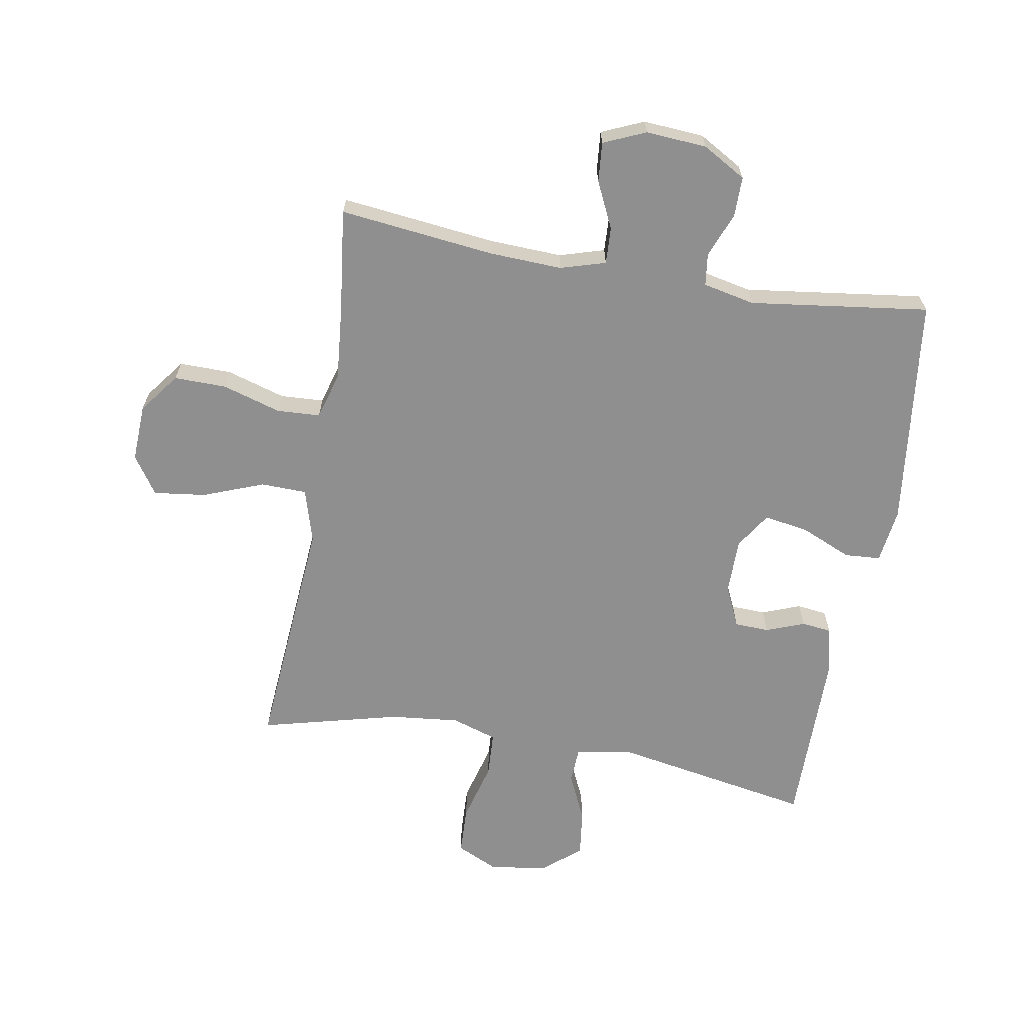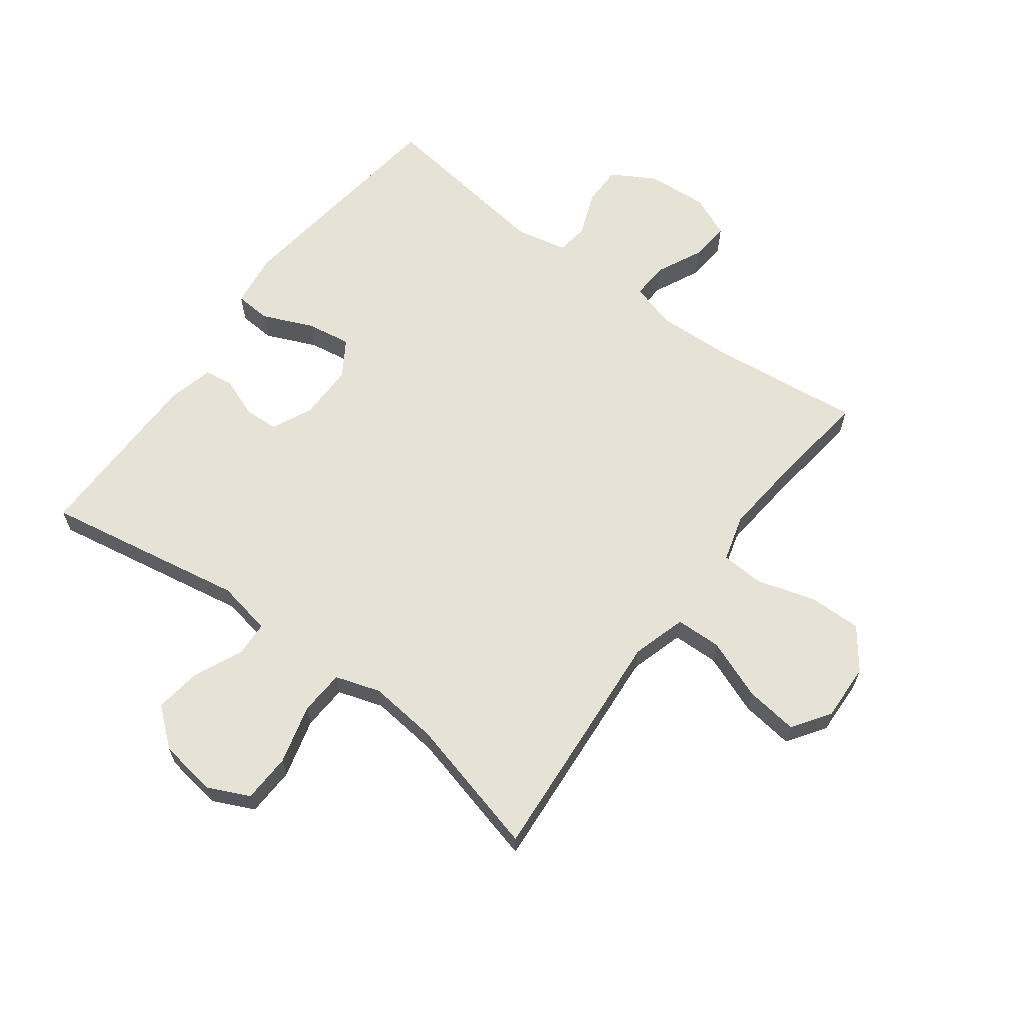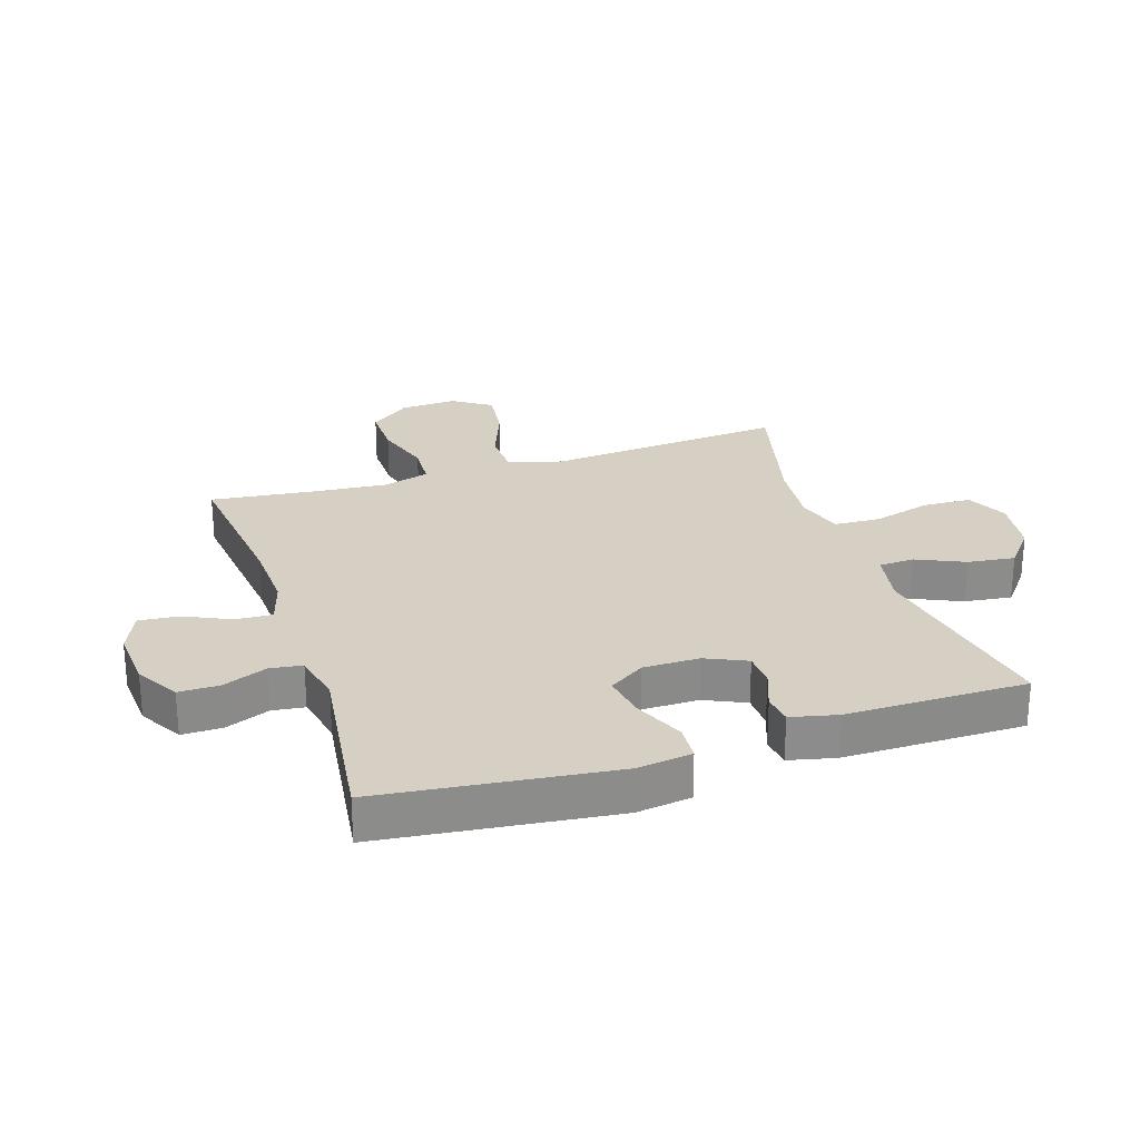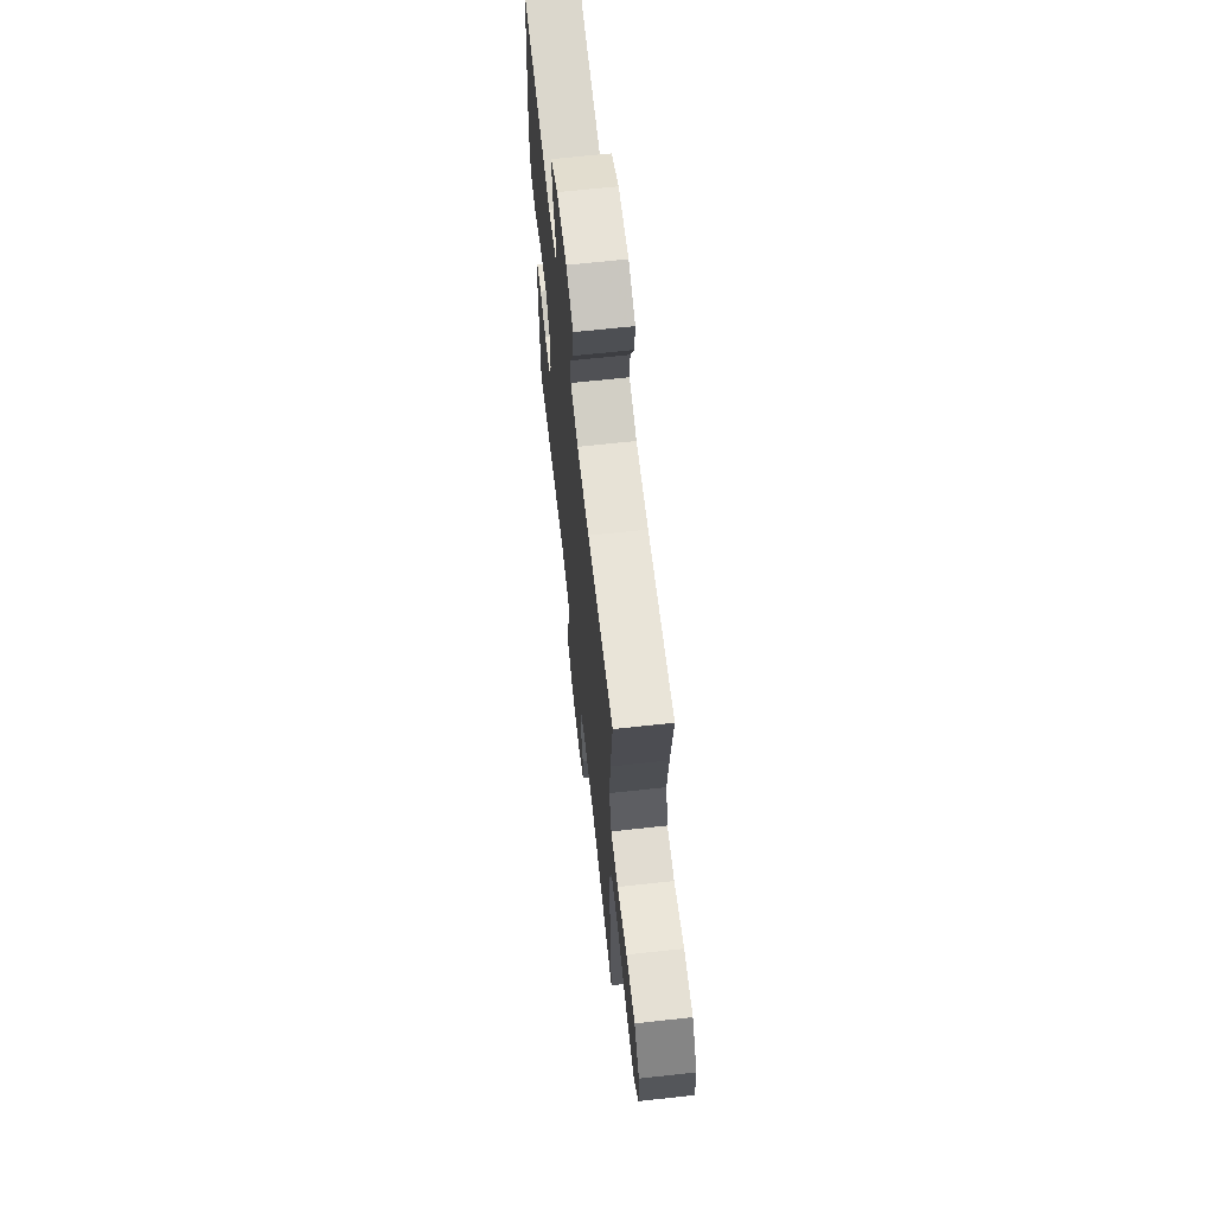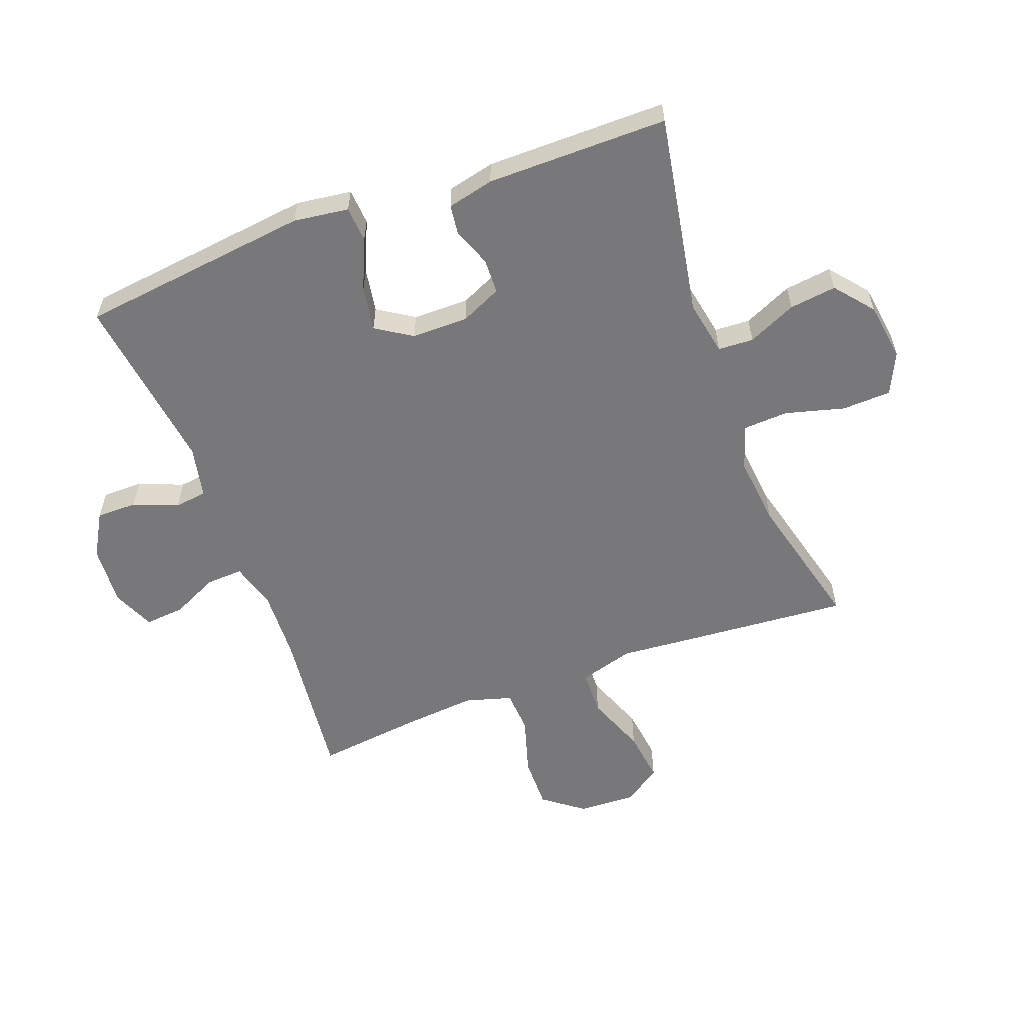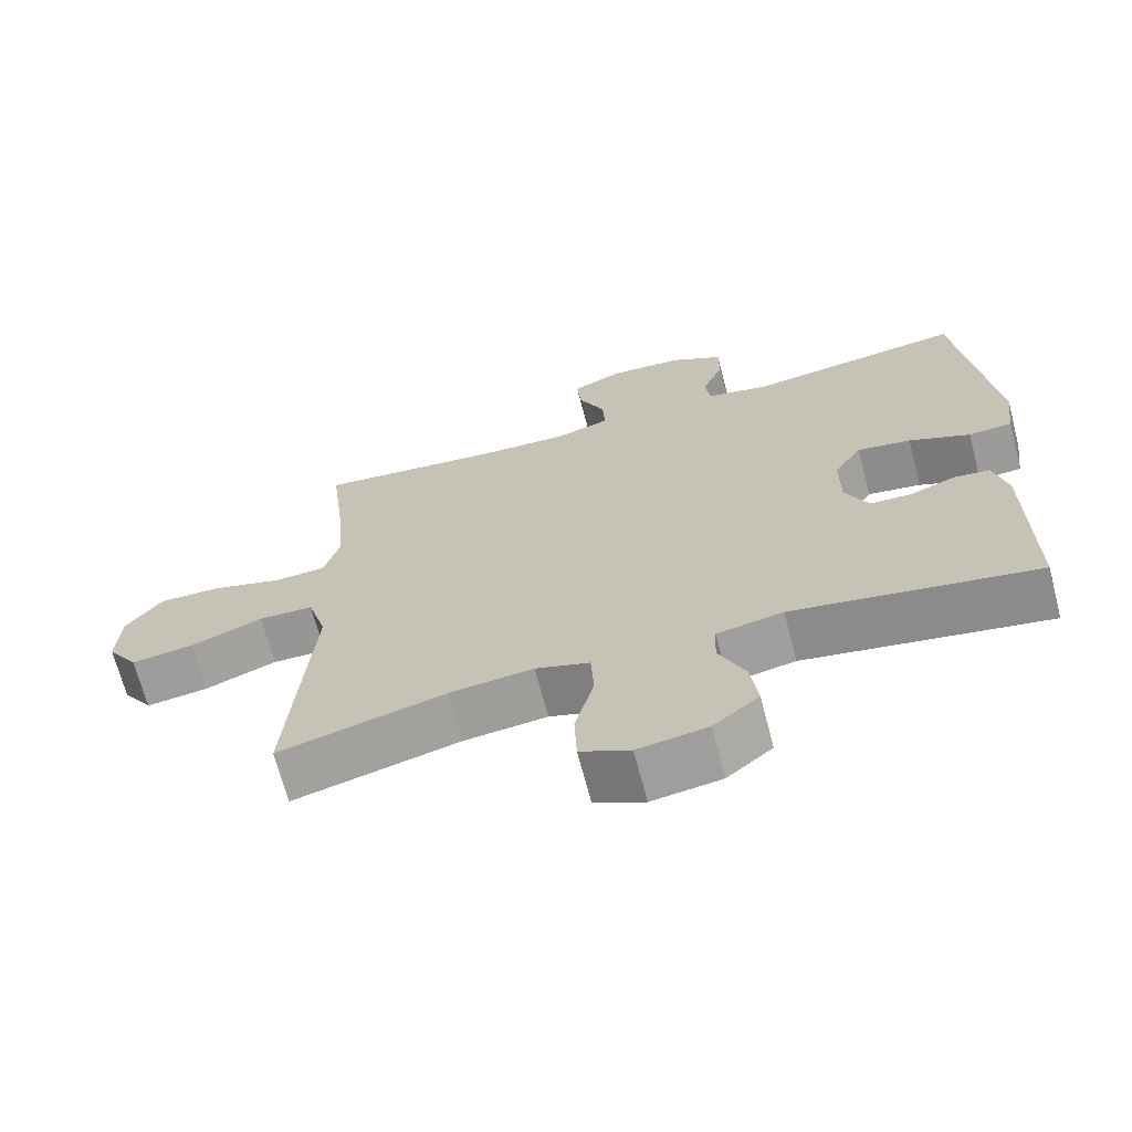
<metadata>
{"format":"obj","ext":"obj","renderer":"f3d","projection":"perspective","resolution":1024,"background":"white","views":[{"elev":-65.4,"azim":-9.9,"up":"+Y"},{"elev":63.8,"azim":-143.2,"up":"+Y"},{"elev":26.1,"azim":71.8,"up":"+Y"},{"elev":66.0,"azim":-96.3,"up":"+Z"},{"elev":-57.6,"azim":110.4,"up":"+Y"},{"elev":-68.4,"azim":14.7,"up":"+Z"}]}
</metadata>
<code>
v 0.5 0.07 -0.5
v 0.169 0.07 -0.441
v 0.079 0.07 -0.458
v 0.076 0.07 -0.516
v 0.112 0.07 -0.595
v 0.122 0.07 -0.672
v 0.06 0.07 -0.723
v -0.035 0.07 -0.737
v -0.103 0.07 -0.705
v -0.106 0.07 -0.625
v -0.08 0.07 -0.528
v -0.084 0.07 -0.454
v -0.158 0.07 -0.43
v -0.272 0.07 -0.442
v -0.5 0.07 -0.5
v -0.48 0.07 -0.243
v -0.469 0.07 -0.107
v -0.495 0.07 -0.018
v -0.57 0.07 -0.016
v -0.669 0.07 -0.054
v -0.755 0.07 -0.065
v -0.797 0.07 -0.003
v -0.793 0.07 0.091
v -0.743 0.07 0.157
v -0.657 0.07 0.156
v -0.561 0.07 0.127
v -0.49 0.07 0.131
v -0.468 0.07 0.208
v -0.479 0.07 0.328
v -0.5 0.07 0.5
v -0.245 0.07 0.471
v -0.126 0.07 0.466
v -0.052 0.07 0.488
v -0.055 0.07 0.548
v -0.091 0.07 0.624
v -0.097 0.07 0.689
v -0.028 0.07 0.719
v 0.072 0.07 0.712
v 0.143 0.07 0.671
v 0.143 0.07 0.605
v 0.114 0.07 0.532
v 0.121 0.07 0.479
v 0.206 0.07 0.461
v 0.5 0.07 0.5
v 0.546 0.07 0.12
v 0.534 0.07 0.03
v 0.475 0.07 0.026
v 0.392 0.07 0.062
v 0.319 0.07 0.074
v 0.281 0.07 0.015
v 0.281 0.07 -0.077
v 0.312 0.07 -0.144
v 0.369 0.07 -0.146
v 0.432 0.07 -0.122
v 0.481 0.07 -0.128
v 0.499 0.07 -0.204
v 0.5 0 -0.5
v 0.169 0 -0.441
v 0.079 0 -0.458
v 0.076 0 -0.516
v 0.112 0 -0.595
v 0.122 0 -0.672
v 0.06 0 -0.723
v -0.035 0 -0.737
v -0.103 0 -0.705
v -0.106 0 -0.625
v -0.08 0 -0.528
v -0.084 0 -0.454
v -0.158 0 -0.43
v -0.272 0 -0.442
v -0.5 0 -0.5
v -0.48 0 -0.243
v -0.469 0 -0.107
v -0.495 0 -0.018
v -0.57 0 -0.016
v -0.669 0 -0.054
v -0.755 0 -0.065
v -0.797 0 -0.003
v -0.793 0 0.091
v -0.743 0 0.157
v -0.657 0 0.156
v -0.561 0 0.127
v -0.49 0 0.131
v -0.468 0 0.208
v -0.479 0 0.328
v -0.5 0 0.5
v -0.245 0 0.471
v -0.126 0 0.466
v -0.052 0 0.488
v -0.055 0 0.548
v -0.091 0 0.624
v -0.097 0 0.689
v -0.028 0 0.719
v 0.072 0 0.712
v 0.143 0 0.671
v 0.143 0 0.605
v 0.114 0 0.532
v 0.121 0 0.479
v 0.206 0 0.461
v 0.5 0 0.5
v 0.546 0 0.12
v 0.534 0 0.03
v 0.475 0 0.026
v 0.392 0 0.062
v 0.319 0 0.074
v 0.281 0 0.015
v 0.281 0 -0.077
v 0.312 0 -0.144
v 0.369 0 -0.146
v 0.432 0 -0.122
v 0.481 0 -0.128
v 0.499 0 -0.204
f 56 1 2
f 55 56 2
f 54 55 2
f 53 54 2
f 52 53 2 3
f 51 52 3
f 50 51 3
f 46 47 48
f 45 46 48
f 44 45 48
f 43 44 48
f 42 43 48 49
f 39 40 41
f 38 39 41
f 37 38 41
f 36 37 41
f 35 36 41
f 34 35 41
f 33 34 41 42
f 42 49 50
f 33 42 50
f 32 33 50
f 29 30 31
f 32 50 3
f 31 32 3
f 29 31 3
f 28 29 3
f 24 25 26
f 23 24 26
f 22 23 26
f 21 22 26
f 20 21 26
f 19 20 26
f 18 19 26 27
f 14 15 16 17
f 18 27 28
f 17 18 28
f 14 17 28
f 13 14 28
f 9 10 11
f 8 9 11
f 7 8 11
f 6 7 11
f 5 6 11
f 4 5 11
f 4 11 12
f 3 4 12
f 3 12 13 28
f 58 57 112
f 58 112 111
f 58 111 110
f 58 110 109
f 59 58 109 108
f 59 108 107
f 59 107 106
f 104 103 102
f 104 102 101
f 104 101 100
f 104 100 99
f 105 104 99 98
f 97 96 95
f 97 95 94
f 97 94 93
f 97 93 92
f 97 92 91
f 97 91 90
f 98 97 90 89
f 106 105 98
f 106 98 89
f 106 89 88
f 87 86 85
f 59 106 88
f 59 88 87
f 59 87 85
f 59 85 84
f 82 81 80
f 82 80 79
f 82 79 78
f 82 78 77
f 82 77 76
f 82 76 75
f 83 82 75 74
f 73 72 71 70
f 84 83 74
f 84 74 73
f 84 73 70
f 84 70 69
f 67 66 65
f 67 65 64
f 67 64 63
f 67 63 62
f 67 62 61
f 67 61 60
f 68 67 60
f 68 60 59
f 84 69 68 59
f 1 57 58 2
f 2 58 59 3
f 3 59 60 4
f 4 60 61 5
f 5 61 62 6
f 6 62 63 7
f 7 63 64 8
f 8 64 65 9
f 9 65 66 10
f 10 66 67 11
f 11 67 68 12
f 12 68 69 13
f 13 69 70 14
f 14 70 71 15
f 15 71 72 16
f 16 72 73 17
f 17 73 74 18
f 18 74 75 19
f 19 75 76 20
f 20 76 77 21
f 21 77 78 22
f 22 78 79 23
f 23 79 80 24
f 24 80 81 25
f 25 81 82 26
f 26 82 83 27
f 27 83 84 28
f 28 84 85 29
f 29 85 86 30
f 30 86 87 31
f 31 87 88 32
f 32 88 89 33
f 33 89 90 34
f 34 90 91 35
f 35 91 92 36
f 36 92 93 37
f 37 93 94 38
f 38 94 95 39
f 39 95 96 40
f 40 96 97 41
f 41 97 98 42
f 42 98 99 43
f 43 99 100 44
f 44 100 101 45
f 45 101 102 46
f 46 102 103 47
f 47 103 104 48
f 48 104 105 49
f 49 105 106 50
f 50 106 107 51
f 51 107 108 52
f 52 108 109 53
f 53 109 110 54
f 54 110 111 55
f 55 111 112 56
f 56 112 57 1

</code>
